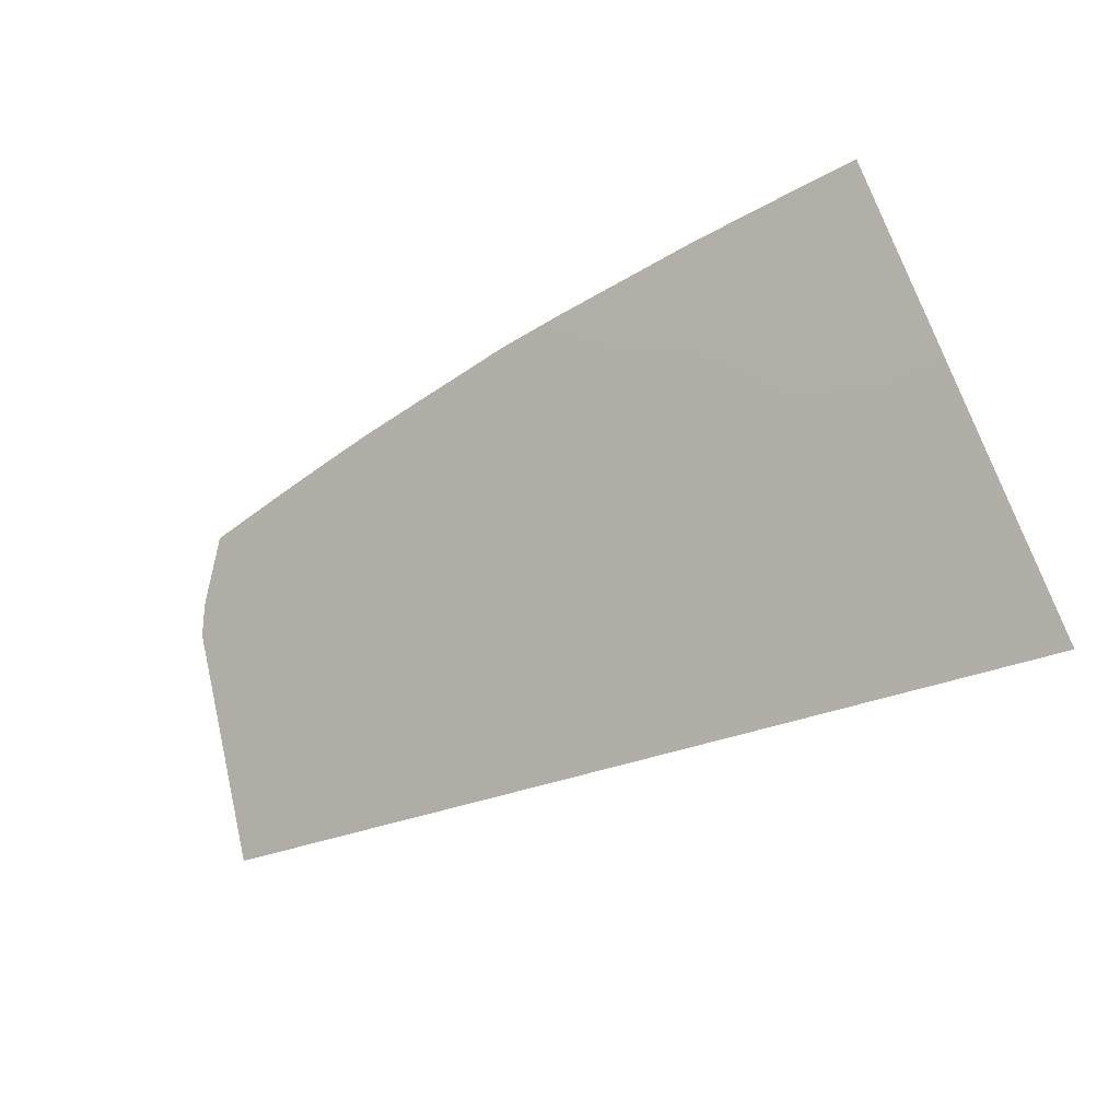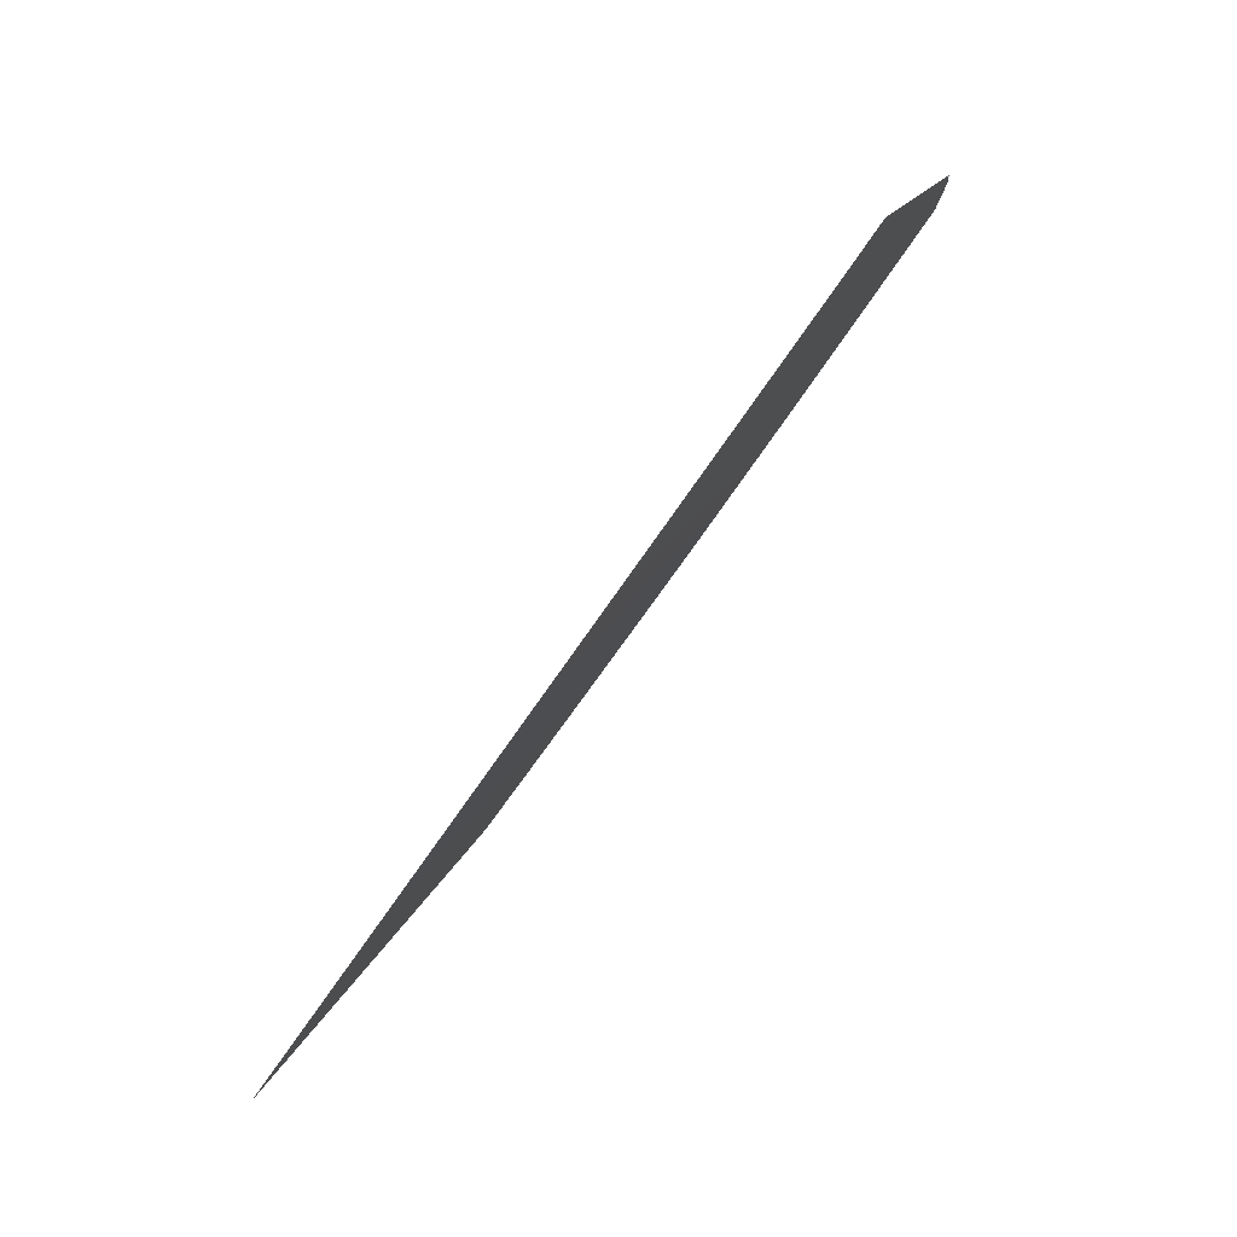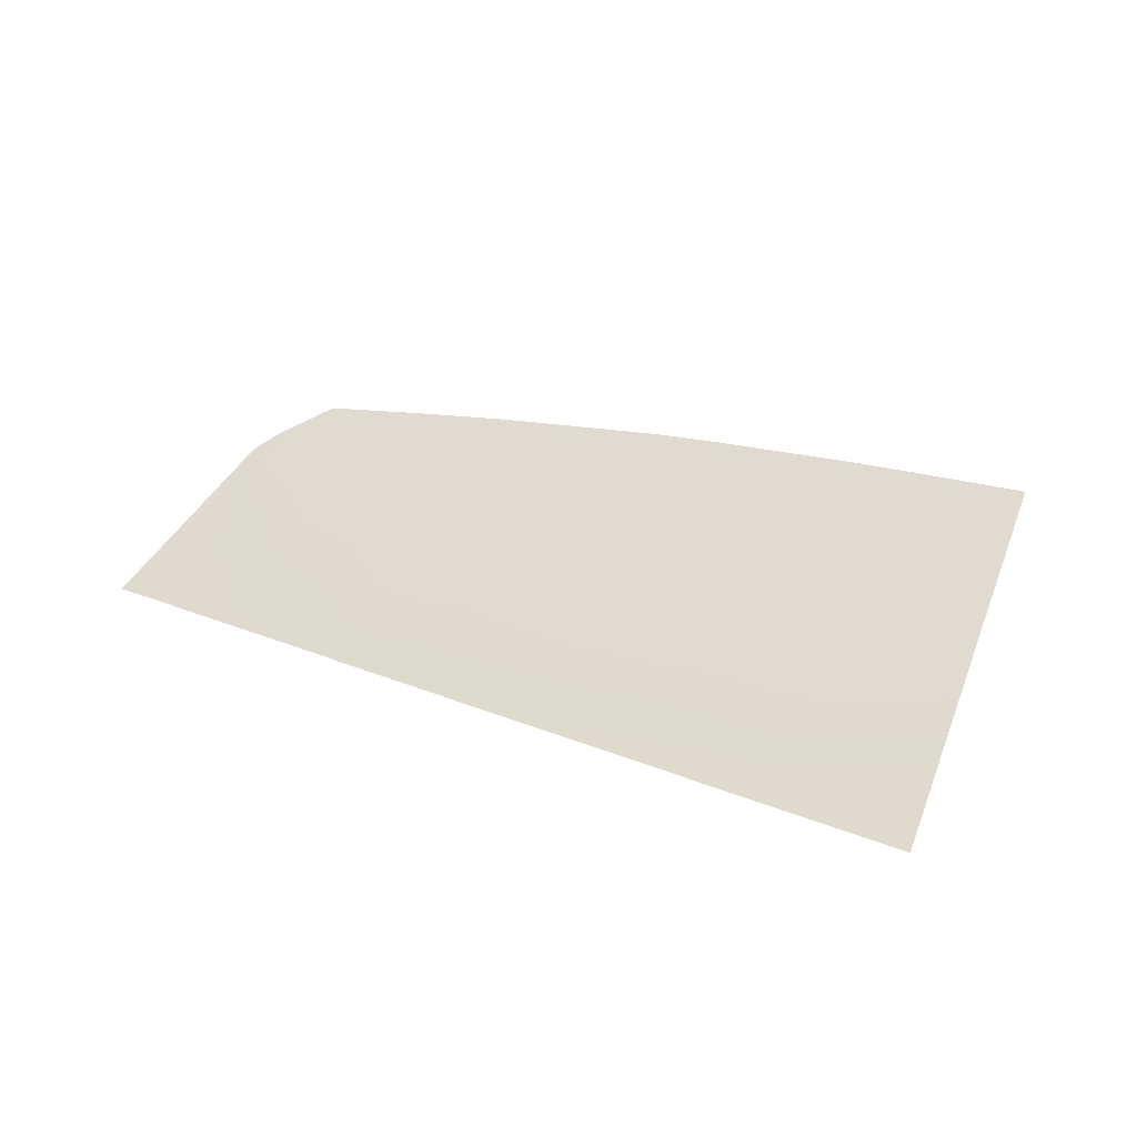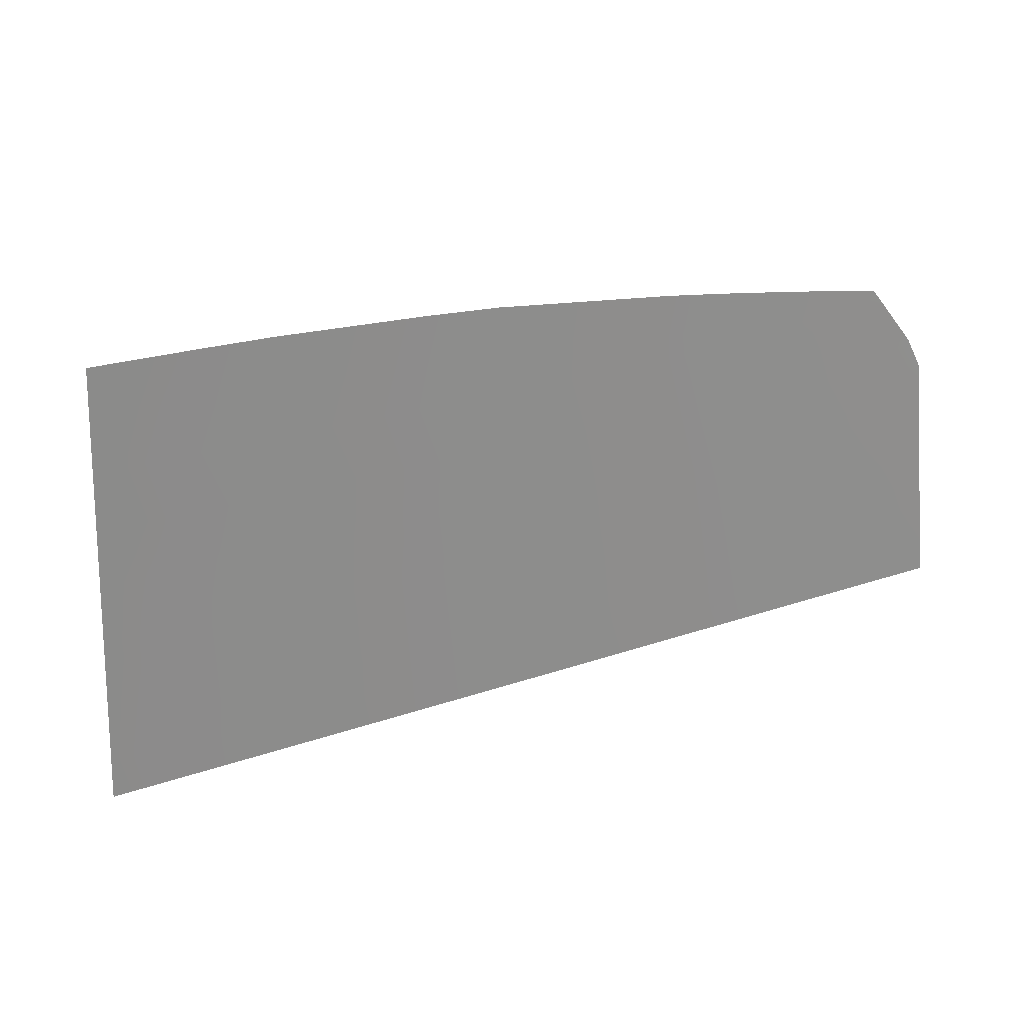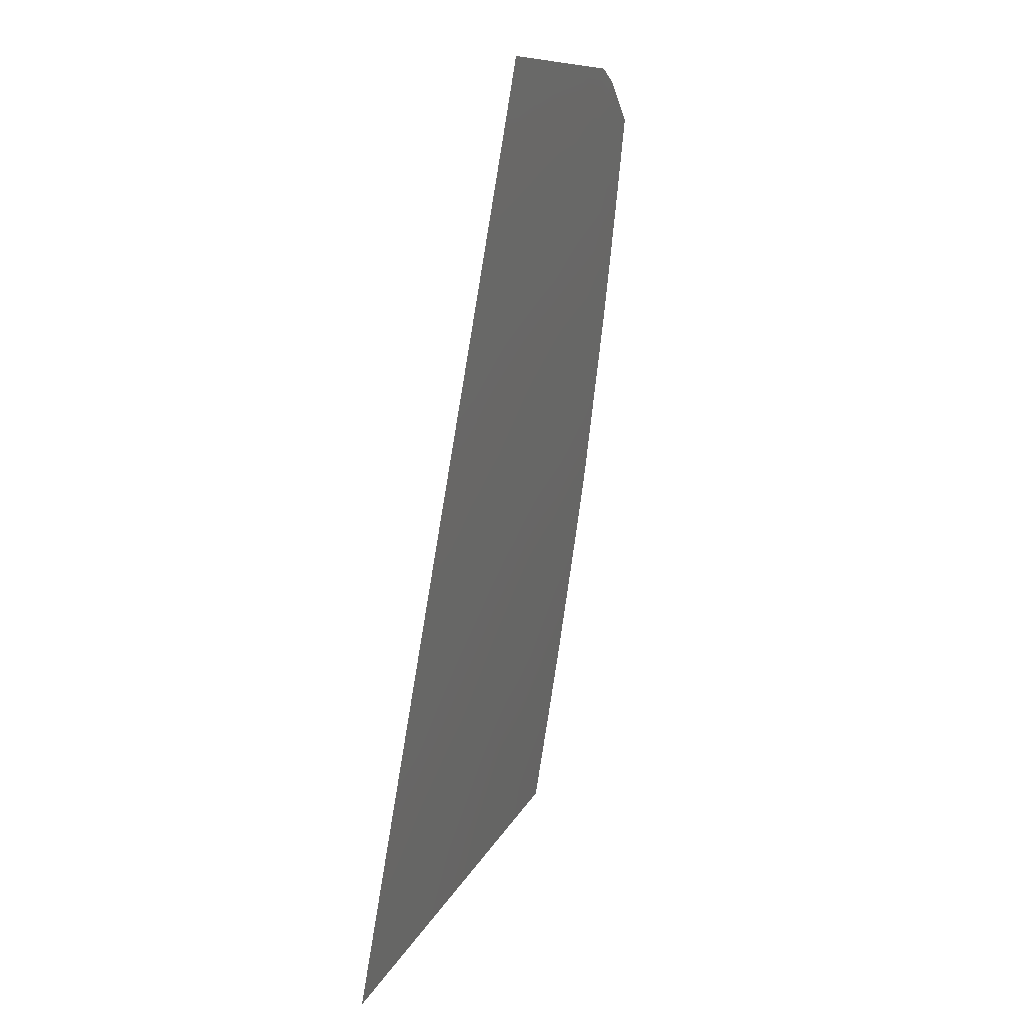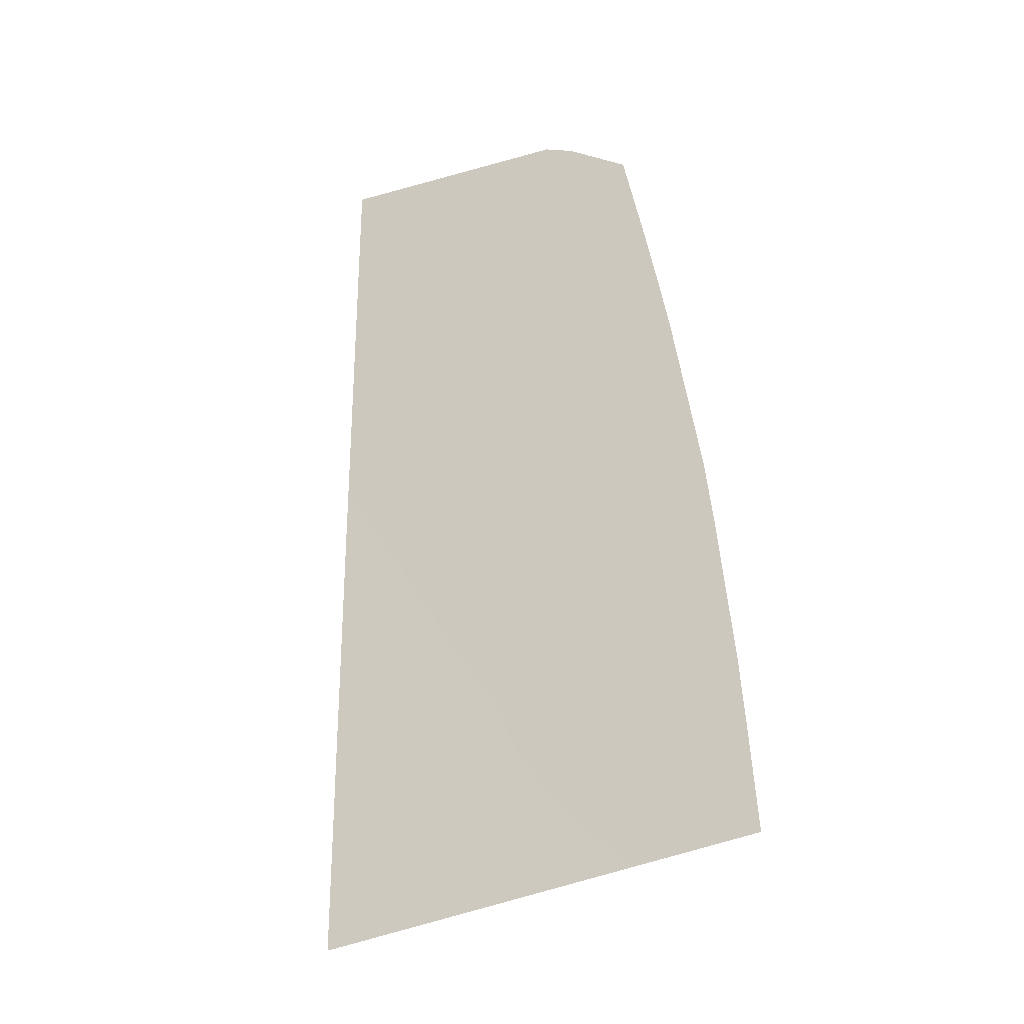
<metadata>
{"format":"obj","ext":"obj","renderer":"f3d","projection":"perspective","resolution":1024,"background":"white","views":[{"elev":-33.4,"azim":37.3,"up":"+Y"},{"elev":-60.0,"azim":-121.7,"up":"+Y"},{"elev":21.6,"azim":30.2,"up":"+Z"},{"elev":47.4,"azim":164.9,"up":"+Y"},{"elev":-76.4,"azim":-97.9,"up":"+Y"},{"elev":67.5,"azim":86.5,"up":"+Z"}]}
</metadata>
<code>
v  -130.6 85.13 -92.98
v  -129.4 88.11 -91.79
v  -124.4 85.09 -93
v  -124.4 90.92 -90.69
v  -127.8 90.53 -90.83
v  -44.94 96.42 -89.28
v  -41.06 96.46 -89.32
v  -44.94 90.72 -91.42
v  -40.25 90.71 -91.47
v  -76.5 90.8 -91.06
v  -76.5 95.61 -89.21
v  -69.13 90.78 -91.14
v  -69.13 95.88 -89.19
v  -96.4 67.53 -99.97
v  -90.4 67.31 -100.1
v  -96.4 62.25 -102
v  -90.4 61.93 -102.2
v  -124.4 63.73 -101.4
v  -130.7 64.07 -101.3
v  -124.4 68.56 -99.54
v  -130.7 68.79 -99.47
v  -44.94 65.63 -100.8
v  -36.67 65.33 -101
v  -44.94 59.51 -103.1
v  -35.78 59.03 -103.3
v  -96.4 84.88 -93.21
v  -90.4 84.84 -93.26
v  -96.4 79.41 -95.34
v  -90.4 79.34 -95.4
v  -90.4 94.61 -89.47
v  -90.4 90.83 -90.94
v  -96.4 94.05 -89.64
v  -96.4 90.85 -90.89
v  -53.52 96.33 -89.2
v  -53.52 90.74 -91.31
v  -60.72 96.2 -89.16
v  -60.72 90.76 -91.23
v  -44.94 101.3 -87.47
v  -41.75 101.3 -87.49
v  -60.72 100.9 -87.37
v  -53.52 101.1 -87.4
v  -69.13 100.5 -87.42
v  -76.5 100.2 -87.46
v  -90.4 98.93 -87.79
v  -96.4 98.27 -88
v  -124.4 94.31 -89.34
v  -115.8 91.93 -90.34
v  -115.8 95.68 -88.86
v  -44.94 78.82 -95.88
v  -53.52 78.92 -95.78
v  -44.94 84.51 -93.74
v  -53.52 84.57 -93.64
v  -38.56 78.75 -95.95
v  -39.37 84.47 -93.81
v  -83.88 95.21 -89.29
v  -83.88 90.82 -90.99
v  -83.88 99.66 -87.57
v  -102.2 67.74 -99.87
v  -102.2 62.56 -101.9
v  -102.2 79.48 -95.29
v  -102.2 73.7 -97.54
v  -96.4 73.55 -97.62
v  -102.2 93.51 -89.81
v  -102.2 90.86 -90.84
v  -102.2 97.62 -88.2
v  -108.2 92.84 -90.03
v  -108.2 90.88 -90.8
v  -108.2 96.79 -88.47
v  -115.8 90.9 -90.74
v  -115.8 68.24 -99.66
v  -115.8 63.28 -101.6
v  -125.4 94.13 -89.4
v  -44.94 55.08 -104.8
v  -35.13 54.39 -105.1
v  -53.52 59.97 -103
v  -53.52 55.69 -104.6
v  -60.72 60.35 -102.8
v  -60.72 56.19 -104.4
v  -69.13 56.79 -104.2
v  -69.13 60.8 -102.6
v  -76.5 61.19 -102.5
v  -76.5 57.31 -103.9
v  -83.88 61.58 -102.3
v  -83.88 57.83 -103.7
v  -90.4 58.3 -103.6
v  -96.4 58.73 -103.4
v  -102.2 59.15 -103.2
v  -108.2 62.88 -101.8
v  -108.2 59.58 -103.1
v  -115.8 60.13 -102.9
v  -124.4 60.75 -102.6
v  -130.7 61.21 -102.5
v  -53.52 65.95 -100.7
v  -60.72 66.21 -100.6
v  -69.13 66.52 -100.4
v  -76.5 66.79 -100.3
v  -83.88 67.07 -100.2
v  -108.2 67.96 -99.78
v  -37.61 71.98 -98.49
v  -44.94 72.17 -98.38
v  -53.52 72.4 -98.24
v  -60.72 72.6 -98.14
v  -69.13 72.82 -98.01
v  -76.5 73.02 -97.9
v  -83.88 73.21 -97.8
v  -90.4 73.39 -97.71
v  -108.2 73.86 -97.47
v  -115.8 74.06 -97.38
v  -124.4 74.29 -97.27
v  -130.7 74.46 -97.22
v  -60.72 79 -95.7
v  -69.13 79.1 -95.61
v  -76.5 79.18 -95.53
v  -83.88 79.27 -95.45
v  -108.2 79.55 -95.24
v  -115.8 79.64 -95.18
v  -124.4 79.73 -95.12
v  -130.6 79.81 -95.1
v  -60.72 84.63 -93.56
v  -69.13 84.69 -93.47
v  -76.5 84.74 -93.39
v  -83.88 84.79 -93.32
v  -102.2 84.93 -93.16
v  -108.2 84.97 -93.11
v  -115.8 85.02 -93.06
g Y192_305B_L_DTaSI_Y192_305B_L
f 1 2 3
f 4 3 5
f 2 5 3
f 6 7 8
f 7 9 8
f 10 11 12
f 11 13 12
f 14 15 16
f 15 17 16
f 18 19 20
f 19 21 20
f 22 23 24
f 23 25 24
f 26 27 28
f 27 29 28
f 30 31 32
f 31 33 32
f 34 35 36
f 35 37 36
f 38 39 6
f 39 7 6
f 36 40 34
f 40 41 34
f 42 13 43
f 13 11 43
f 44 30 45
f 30 32 45
f 4 46 47
f 46 48 47
f 49 50 51
f 50 52 51
f 35 34 8
f 34 6 8
f 34 41 6
f 41 38 6
f 36 37 13
f 37 12 13
f 53 49 54
f 49 51 54
f 13 42 36
f 42 40 36
f 11 10 55
f 10 56 55
f 55 57 11
f 57 43 11
f 57 55 44
f 55 30 44
f 55 56 30
f 56 31 30
f 58 14 59
f 14 16 59
f 60 28 61
f 28 62 61
f 32 33 63
f 33 64 63
f 45 32 65
f 32 63 65
f 63 64 66
f 64 67 66
f 66 68 63
f 68 65 63
f 69 47 67
f 47 66 67
f 68 66 48
f 66 47 48
f 69 4 47
f 20 70 18
f 70 71 18
f 46 4 72
f 4 5 72
f 24 25 73
f 25 74 73
f 75 24 76
f 24 73 76
f 77 75 78
f 75 76 78
f 78 79 77
f 79 80 77
f 81 80 82
f 80 79 82
f 83 81 84
f 81 82 84
f 17 83 85
f 83 84 85
f 85 86 17
f 86 16 17
f 59 16 87
f 16 86 87
f 88 59 89
f 59 87 89
f 71 88 90
f 88 89 90
f 90 91 71
f 91 18 71
f 19 18 92
f 18 91 92
f 24 75 22
f 75 93 22
f 75 77 93
f 77 94 93
f 95 94 80
f 94 77 80
f 80 81 95
f 81 96 95
f 97 96 83
f 96 81 83
f 15 97 17
f 97 83 17
f 98 58 88
f 58 59 88
f 70 98 71
f 98 88 71
f 23 22 99
f 22 100 99
f 22 93 100
f 93 101 100
f 102 101 94
f 101 93 94
f 94 95 102
f 95 103 102
f 95 96 103
f 96 104 103
f 105 104 97
f 104 96 97
f 106 105 15
f 105 97 15
f 15 14 106
f 14 62 106
f 61 62 58
f 62 14 58
f 107 61 98
f 61 58 98
f 108 107 70
f 107 98 70
f 109 108 20
f 108 70 20
f 20 21 109
f 21 110 109
f 99 100 53
f 100 49 53
f 100 101 49
f 101 50 49
f 111 50 102
f 50 101 102
f 102 103 111
f 103 112 111
f 103 104 112
f 104 113 112
f 114 113 105
f 113 104 105
f 29 114 106
f 114 105 106
f 28 29 62
f 29 106 62
f 115 60 107
f 60 61 107
f 107 108 115
f 108 116 115
f 108 109 116
f 109 117 116
f 109 110 117
f 110 118 117
f 119 52 111
f 52 50 111
f 120 119 112
f 119 111 112
f 121 120 113
f 120 112 113
f 122 121 114
f 121 113 114
f 27 122 29
f 122 114 29
f 123 26 60
f 26 28 60
f 124 123 115
f 123 60 115
f 115 116 124
f 116 125 124
f 116 117 125
f 117 3 125
f 1 3 118
f 3 117 118
f 8 9 51
f 9 54 51
f 51 52 8
f 52 35 8
f 37 35 119
f 35 52 119
f 12 37 120
f 37 119 120
f 120 121 12
f 121 10 12
f 56 10 122
f 10 121 122
f 31 56 27
f 56 122 27
f 27 26 31
f 26 33 31
f 64 33 123
f 33 26 123
f 67 64 124
f 64 123 124
f 124 125 67
f 125 69 67
f 125 3 69
f 3 4 69

</code>
